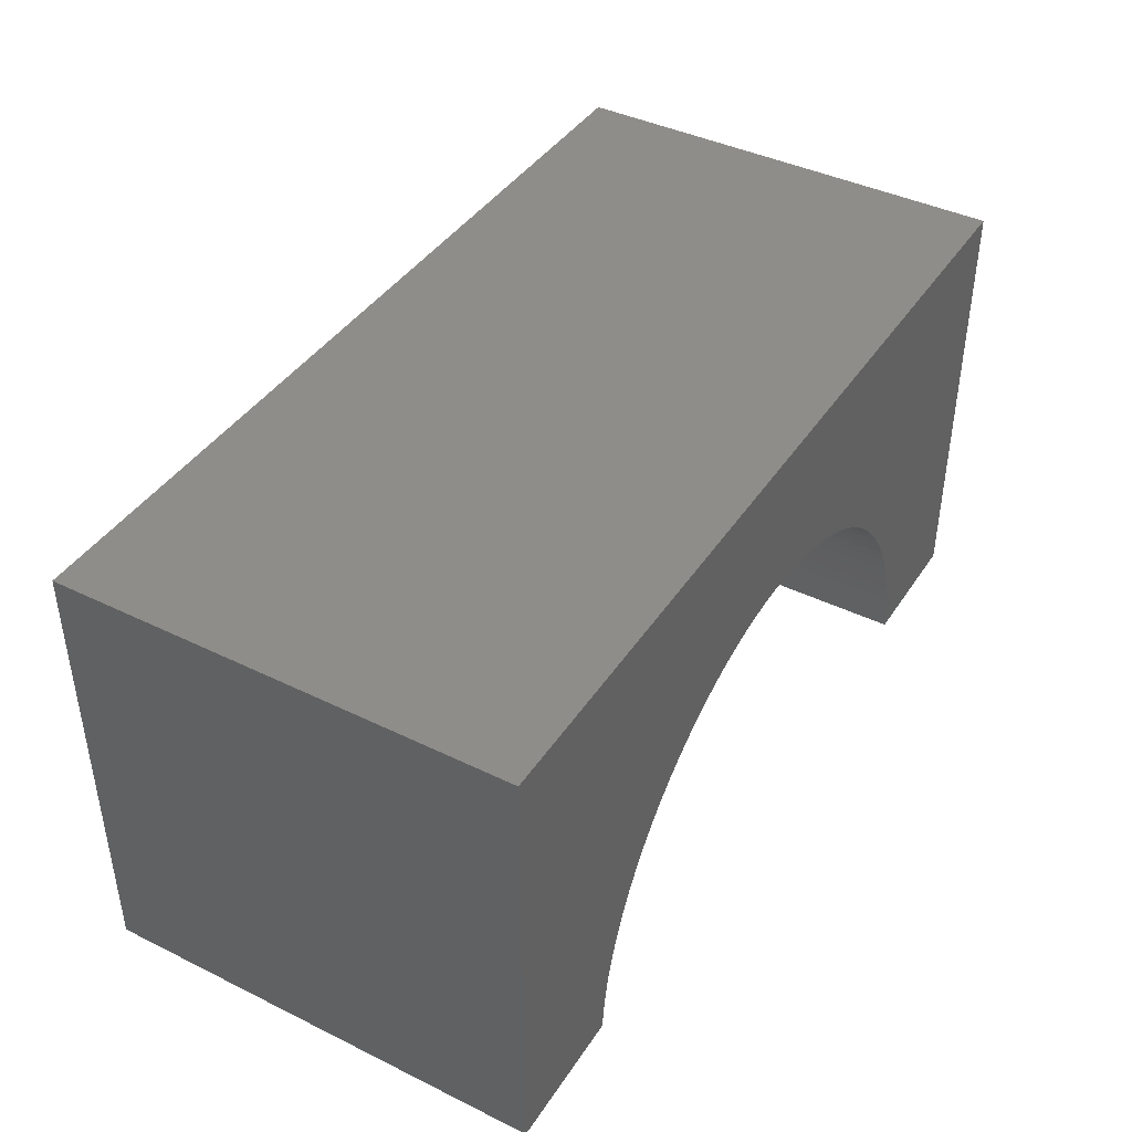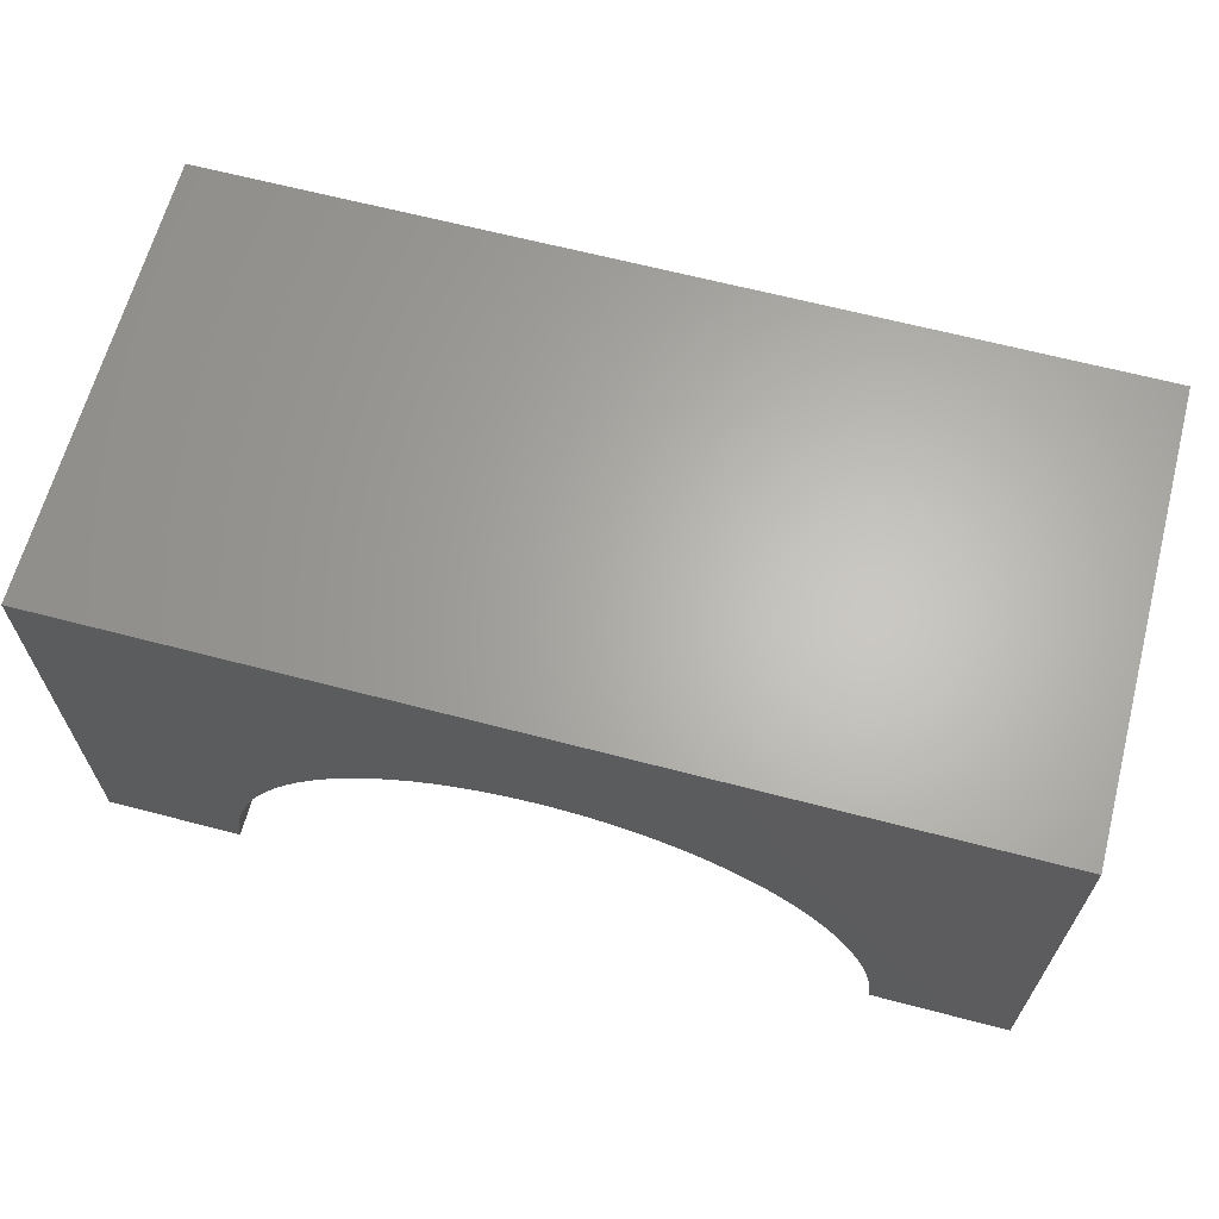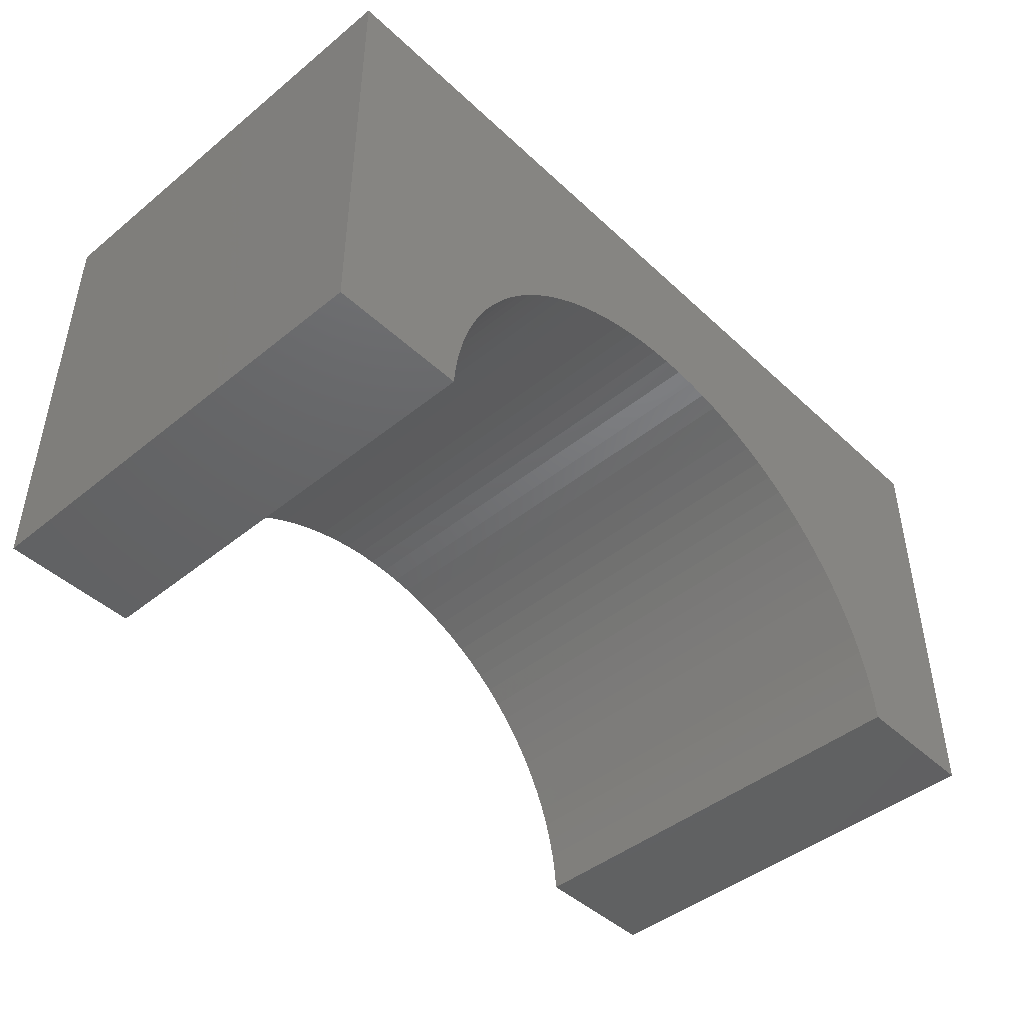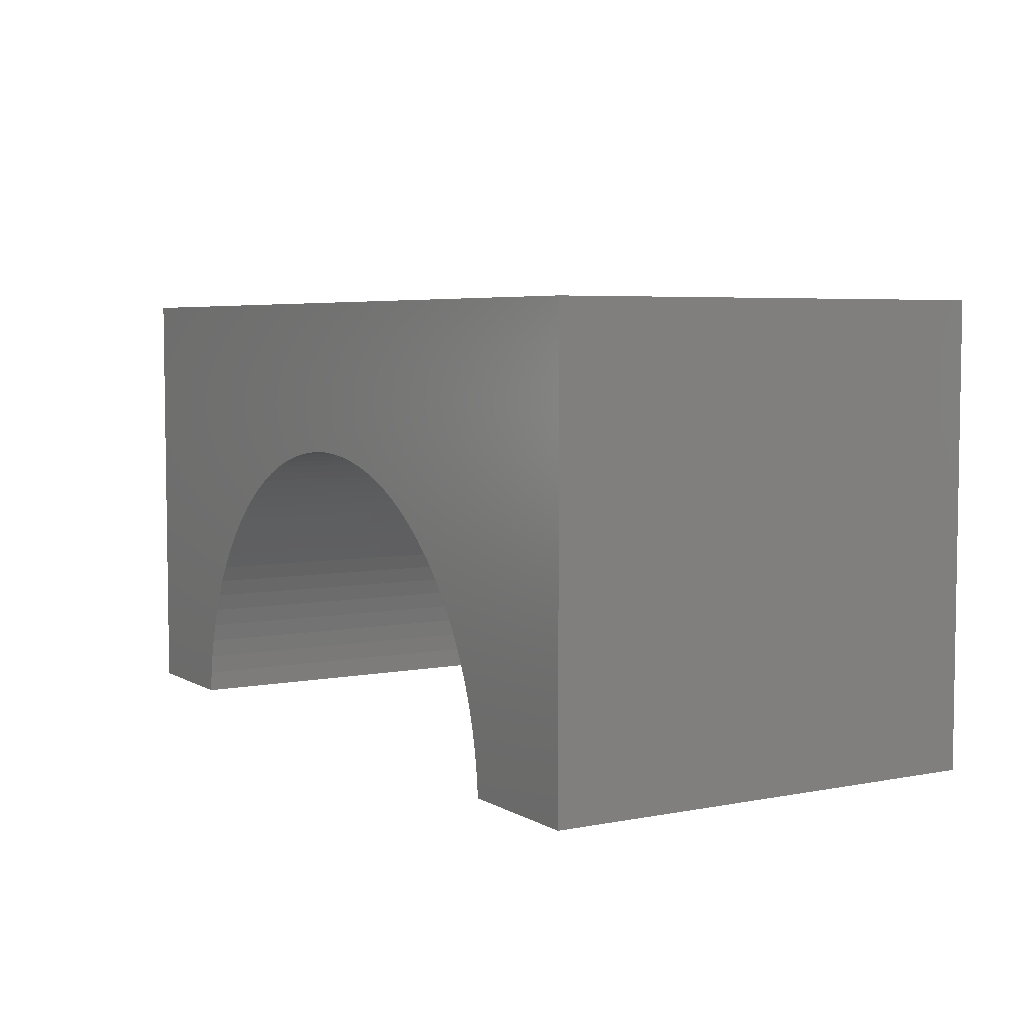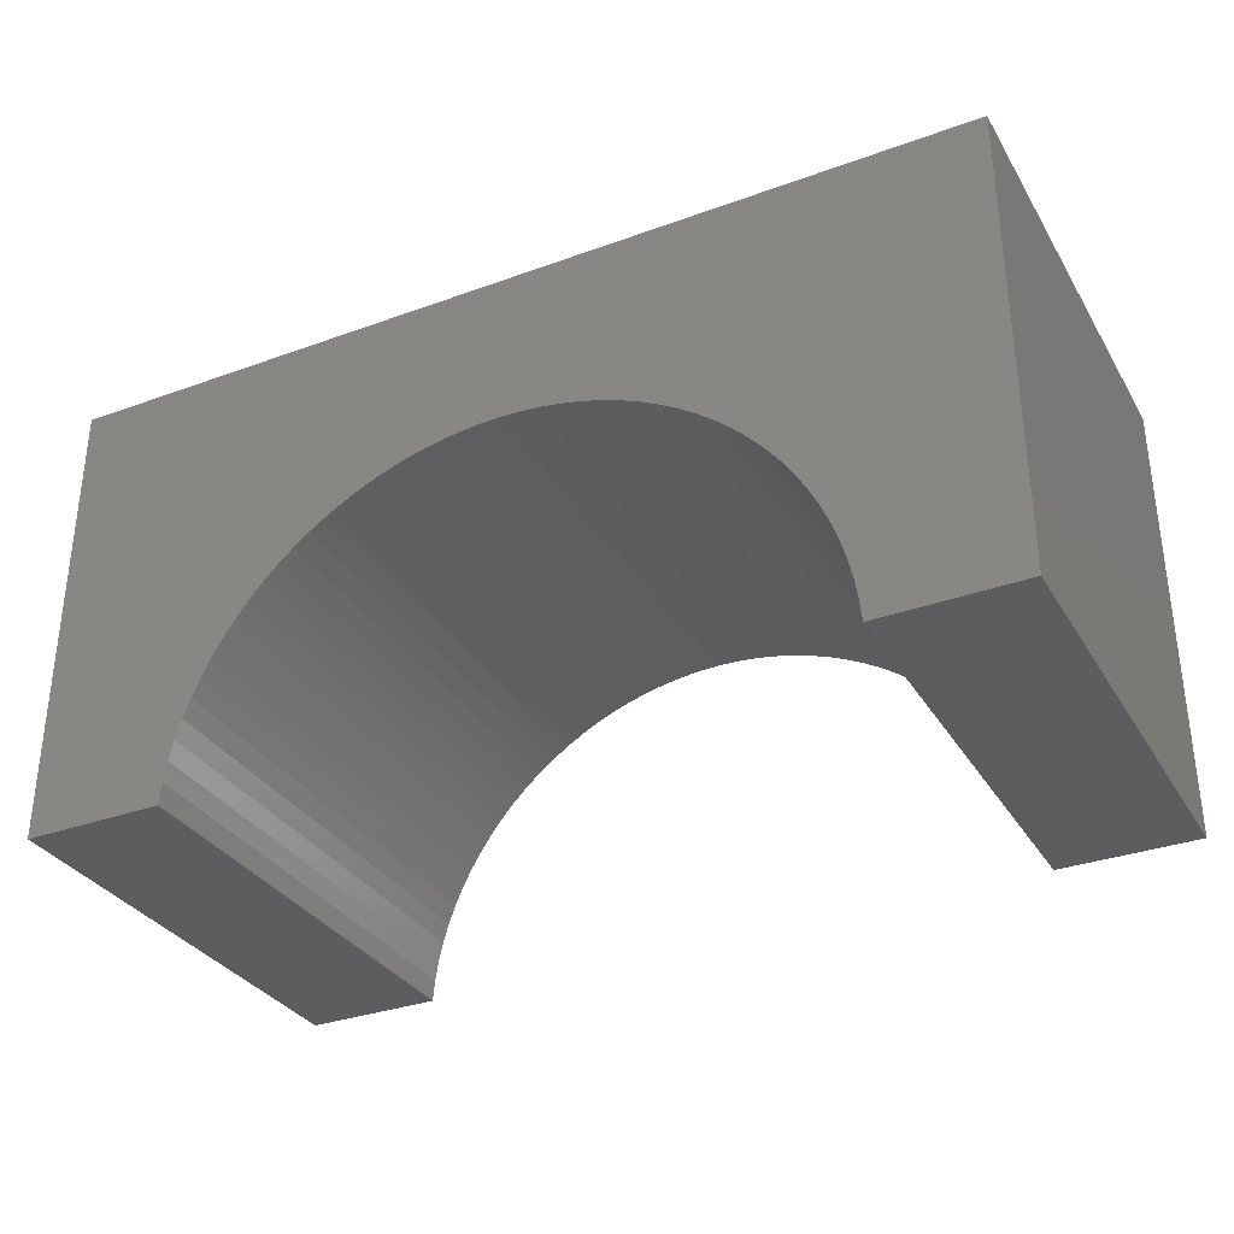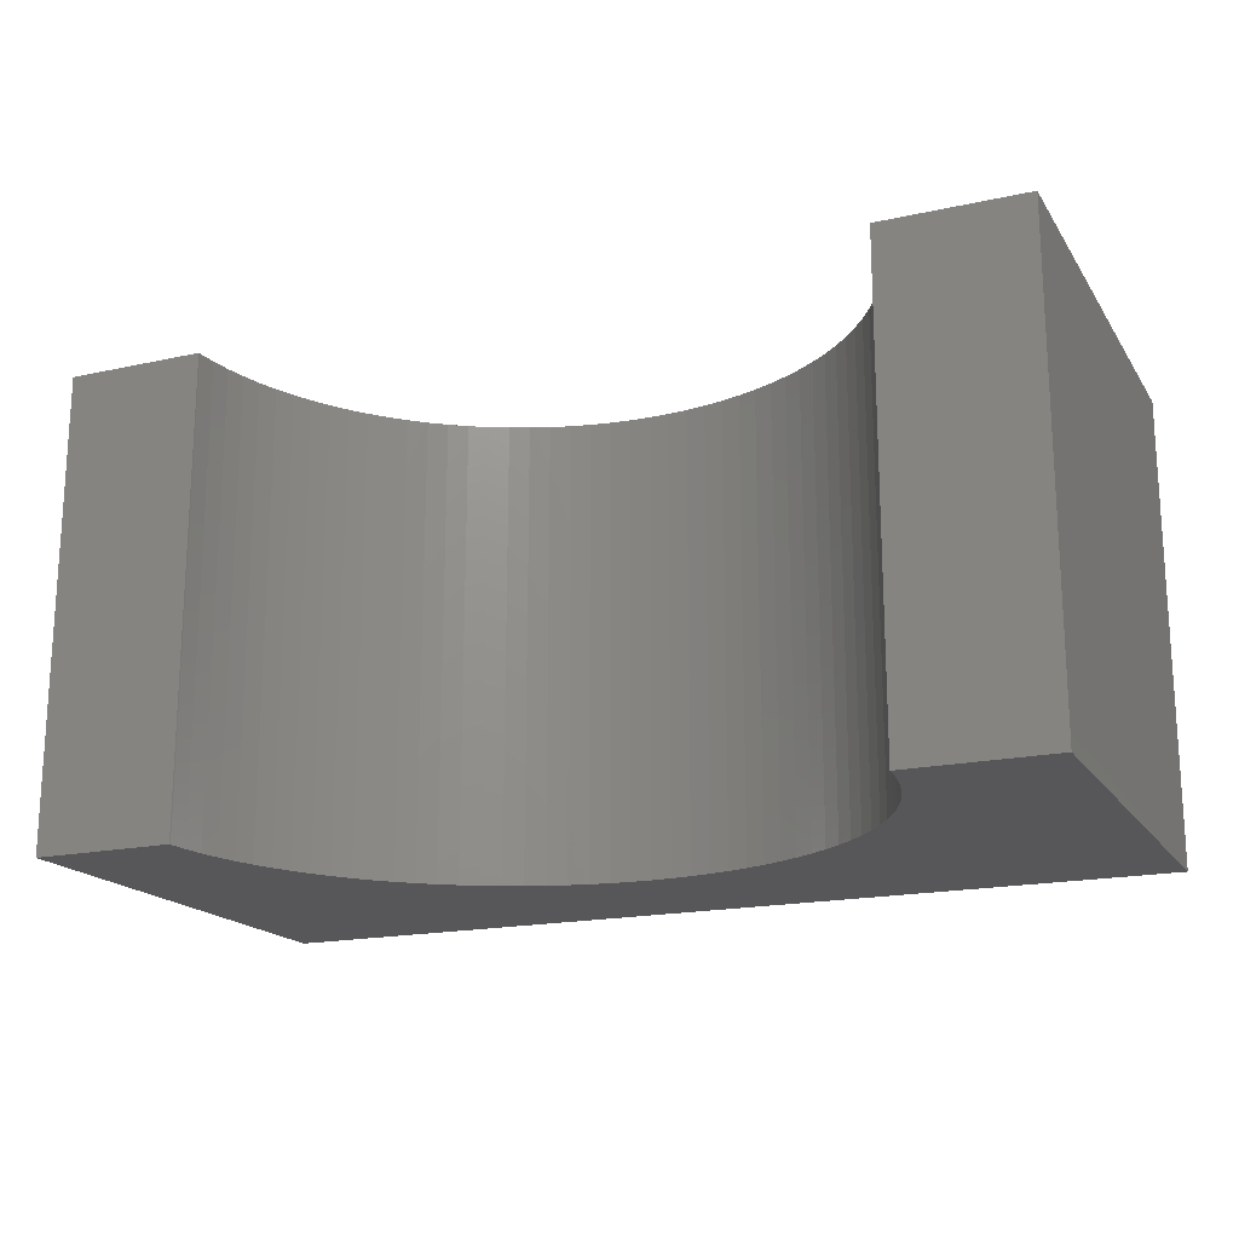
<metadata>
{"format":"stl","ext":"stl","renderer":"f3d","projection":"perspective","resolution":1024,"background":"white","views":[{"elev":41.5,"azim":120.6,"up":"+Z"},{"elev":64.6,"azim":14.8,"up":"+Z"},{"elev":-45.2,"azim":133.1,"up":"+Z"},{"elev":5.2,"azim":-121.0,"up":"+Z"},{"elev":-32.8,"azim":26.7,"up":"+Z"},{"elev":-18.0,"azim":-156.7,"up":"+Y"}]}
</metadata>
<code>
# stl→obj: 110 verts, 216 faces
v -5 -2.5 -2.5
v -5 2.5 2.5
v -5 2.5 -2.5
v -5 -2.5 2.5
v 5 -2.5 2.5
v 5 2.5 2.5
v 5 2.5 -2.5
v 5 -2.5 -2.5
v 0 2.5 0.8
v 0.2198 2.5 0.7931
v 0.4387 2.5 0.7724
v 0.6558 2.5 0.738
v 0.8704 2.5 0.69
v 1.082 2.5 0.6287
v 1.288 2.5 0.5542
v 1.49 2.5 0.4669
v 1.686 2.5 0.3671
v 1.875 2.5 0.2551
v 2.057 2.5 0.1316
v 2.231 2.5 -0.003203
v 2.396 2.5 -0.1486
v 2.551 2.5 -0.3041
v 2.697 2.5 -0.469
v 2.832 2.5 -0.6428
v 2.955 2.5 -0.8246
v 3.067 2.5 -1.014
v 3.167 2.5 -1.21
v 3.254 2.5 -1.412
v 3.329 2.5 -1.618
v 3.39 2.5 -1.83
v 3.438 2.5 -2.044
v 3.472 2.5 -2.261
v 3.493 2.5 -2.48
v 3.494 2.5 -2.5
v -0.2198 2.5 0.7931
v -0.4387 2.5 0.7724
v -0.6558 2.5 0.738
v -0.8704 2.5 0.69
v -1.082 2.5 0.6287
v -1.288 2.5 0.5542
v -1.49 2.5 0.4669
v -1.686 2.5 0.3671
v -1.875 2.5 0.2551
v -2.057 2.5 0.1316
v -2.231 2.5 -0.003203
v -2.396 2.5 -0.1486
v -2.551 2.5 -0.3041
v -2.697 2.5 -0.469
v -2.832 2.5 -0.6428
v -2.955 2.5 -0.8246
v -3.067 2.5 -1.014
v -3.167 2.5 -1.21
v -3.254 2.5 -1.412
v -3.329 2.5 -1.618
v -3.39 2.5 -1.83
v -3.438 2.5 -2.044
v -3.472 2.5 -2.261
v -3.493 2.5 -2.48
v -3.494 2.5 -2.5
v -3.494 -2.5 -2.5
v 3.494 -2.5 -2.5
v 0 -2.5 0.8
v -0.2198 -2.5 0.7931
v -0.4387 -2.5 0.7724
v -0.6558 -2.5 0.738
v -0.8704 -2.5 0.69
v -1.082 -2.5 0.6287
v -1.288 -2.5 0.5542
v -1.49 -2.5 0.4669
v -1.686 -2.5 0.3671
v -1.875 -2.5 0.2551
v -2.057 -2.5 0.1316
v -2.231 -2.5 -0.003203
v -2.396 -2.5 -0.1486
v -2.551 -2.5 -0.3041
v -2.697 -2.5 -0.469
v -2.832 -2.5 -0.6428
v -2.955 -2.5 -0.8246
v -3.067 -2.5 -1.014
v -3.167 -2.5 -1.21
v -3.254 -2.5 -1.412
v -3.329 -2.5 -1.618
v -3.39 -2.5 -1.83
v -3.438 -2.5 -2.044
v -3.472 -2.5 -2.261
v -3.493 -2.5 -2.48
v 0.2198 -2.5 0.7931
v 0.4387 -2.5 0.7724
v 0.6558 -2.5 0.738
v 0.8704 -2.5 0.69
v 1.082 -2.5 0.6287
v 1.288 -2.5 0.5542
v 1.49 -2.5 0.4669
v 1.686 -2.5 0.3671
v 1.875 -2.5 0.2551
v 2.057 -2.5 0.1316
v 2.231 -2.5 -0.003203
v 2.396 -2.5 -0.1486
v 2.551 -2.5 -0.3041
v 2.697 -2.5 -0.469
v 2.832 -2.5 -0.6428
v 2.955 -2.5 -0.8246
v 3.067 -2.5 -1.014
v 3.167 -2.5 -1.21
v 3.254 -2.5 -1.412
v 3.329 -2.5 -1.618
v 3.39 -2.5 -1.83
v 3.438 -2.5 -2.044
v 3.472 -2.5 -2.261
v 3.493 -2.5 -2.48
f 1 2 3
f 2 1 4
f 2 5 6
f 5 2 4
f 5 7 6
f 7 5 8
f 6 9 2
f 6 10 9
f 6 11 10
f 6 12 11
f 6 13 12
f 6 14 13
f 6 15 14
f 6 16 15
f 6 17 16
f 6 18 17
f 6 19 18
f 6 20 19
f 6 21 20
f 6 22 21
f 6 23 22
f 6 24 23
f 6 25 24
f 6 26 25
f 6 27 26
f 7 27 6
f 27 7 28
f 28 7 29
f 29 7 30
f 30 7 31
f 31 7 32
f 32 7 33
f 33 7 34
f 35 2 9
f 36 2 35
f 37 2 36
f 38 2 37
f 39 2 38
f 40 2 39
f 41 2 40
f 42 2 41
f 43 2 42
f 44 2 43
f 45 2 44
f 46 2 45
f 47 2 46
f 48 2 47
f 49 2 48
f 50 2 49
f 51 2 50
f 52 2 51
f 3 52 53
f 3 53 54
f 3 54 55
f 3 55 56
f 3 56 57
f 3 57 58
f 3 58 59
f 52 3 2
f 1 59 60
f 59 1 3
f 61 7 8
f 7 61 34
f 4 62 5
f 4 63 62
f 4 64 63
f 4 65 64
f 4 66 65
f 4 67 66
f 4 68 67
f 4 69 68
f 4 70 69
f 4 71 70
f 4 72 71
f 4 73 72
f 4 74 73
f 4 75 74
f 4 76 75
f 4 77 76
f 4 78 77
f 4 79 78
f 4 80 79
f 1 80 4
f 80 1 81
f 81 1 82
f 82 1 83
f 83 1 84
f 84 1 85
f 85 1 86
f 86 1 60
f 87 5 62
f 88 5 87
f 89 5 88
f 90 5 89
f 91 5 90
f 92 5 91
f 93 5 92
f 94 5 93
f 95 5 94
f 96 5 95
f 97 5 96
f 98 5 97
f 99 5 98
f 100 5 99
f 101 5 100
f 102 5 101
f 103 5 102
f 104 5 103
f 8 104 105
f 8 105 106
f 8 106 107
f 8 107 108
f 8 108 109
f 8 109 110
f 8 110 61
f 104 8 5
f 61 33 34
f 33 61 110
f 108 30 31
f 30 108 107
f 86 59 58
f 59 86 60
f 110 32 33
f 32 110 109
f 109 31 32
f 31 109 108
f 62 10 87
f 10 62 9
f 74 45 73
f 45 74 46
f 97 21 98
f 21 97 20
f 91 15 92
f 15 91 14
f 84 57 56
f 57 84 85
f 85 58 57
f 58 85 86
f 105 27 28
f 27 105 104
f 68 39 67
f 39 68 40
f 87 11 88
f 11 87 10
f 74 47 46
f 47 74 75
f 81 54 53
f 54 81 82
f 72 43 71
f 43 72 44
f 65 36 64
f 36 65 37
f 78 51 50
f 51 78 79
f 82 55 54
f 55 82 83
f 64 35 63
f 35 64 36
f 63 9 62
f 9 63 35
f 89 13 90
f 13 89 12
f 94 18 95
f 18 94 17
f 95 19 96
f 19 95 18
f 100 22 23
f 22 100 99
f 106 28 29
f 28 106 105
f 107 29 30
f 29 107 106
f 73 44 72
f 44 73 45
f 71 42 70
f 42 71 43
f 67 38 66
f 38 67 39
f 76 49 48
f 49 76 77
f 75 48 47
f 48 75 76
f 83 56 55
f 56 83 84
f 90 14 91
f 14 90 13
f 93 17 94
f 17 93 16
f 92 16 93
f 16 92 15
f 96 20 97
f 20 96 19
f 104 26 27
f 26 104 103
f 103 25 26
f 25 103 102
f 102 24 25
f 24 102 101
f 99 21 22
f 21 99 98
f 70 41 69
f 41 70 42
f 66 37 65
f 37 66 38
f 88 12 89
f 12 88 11
f 79 52 51
f 52 79 80
f 80 53 52
f 53 80 81
f 77 50 49
f 50 77 78
f 101 23 24
f 23 101 100
f 69 40 68
f 40 69 41

</code>
